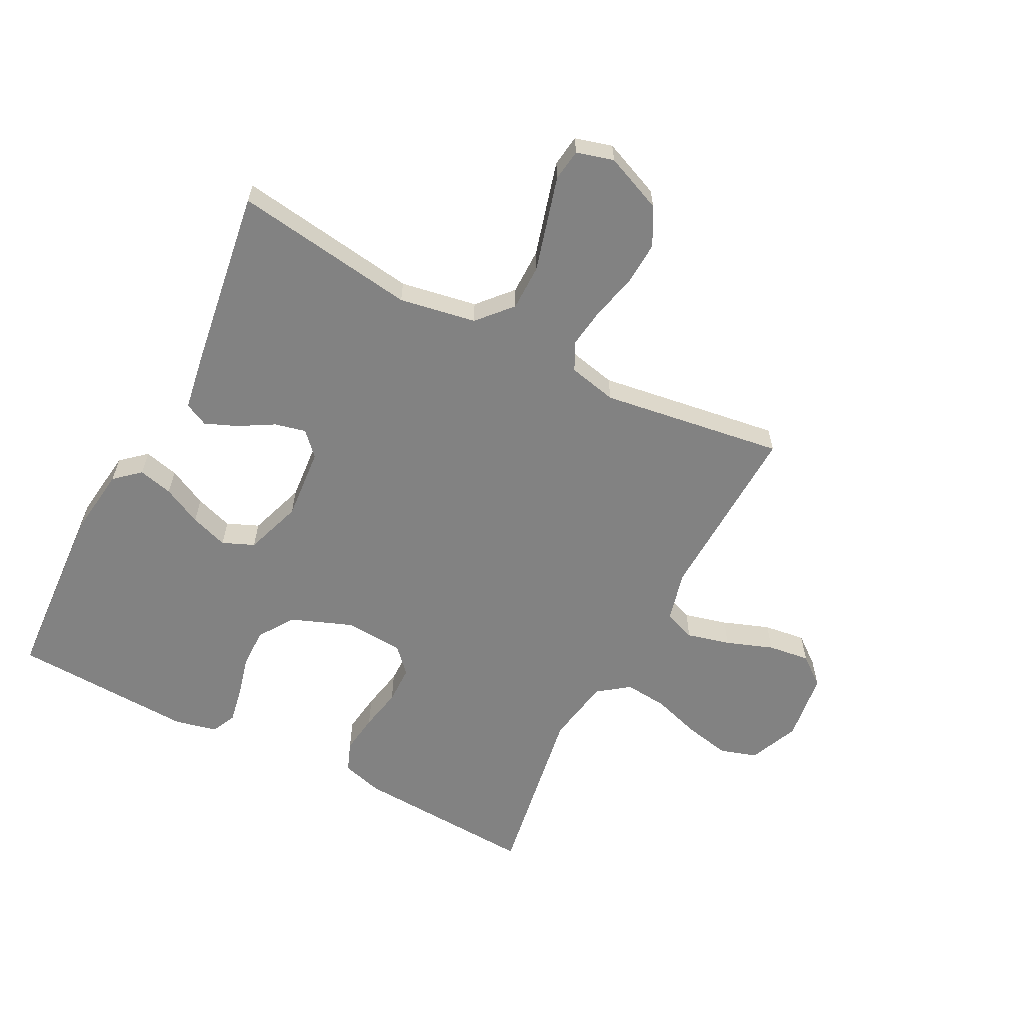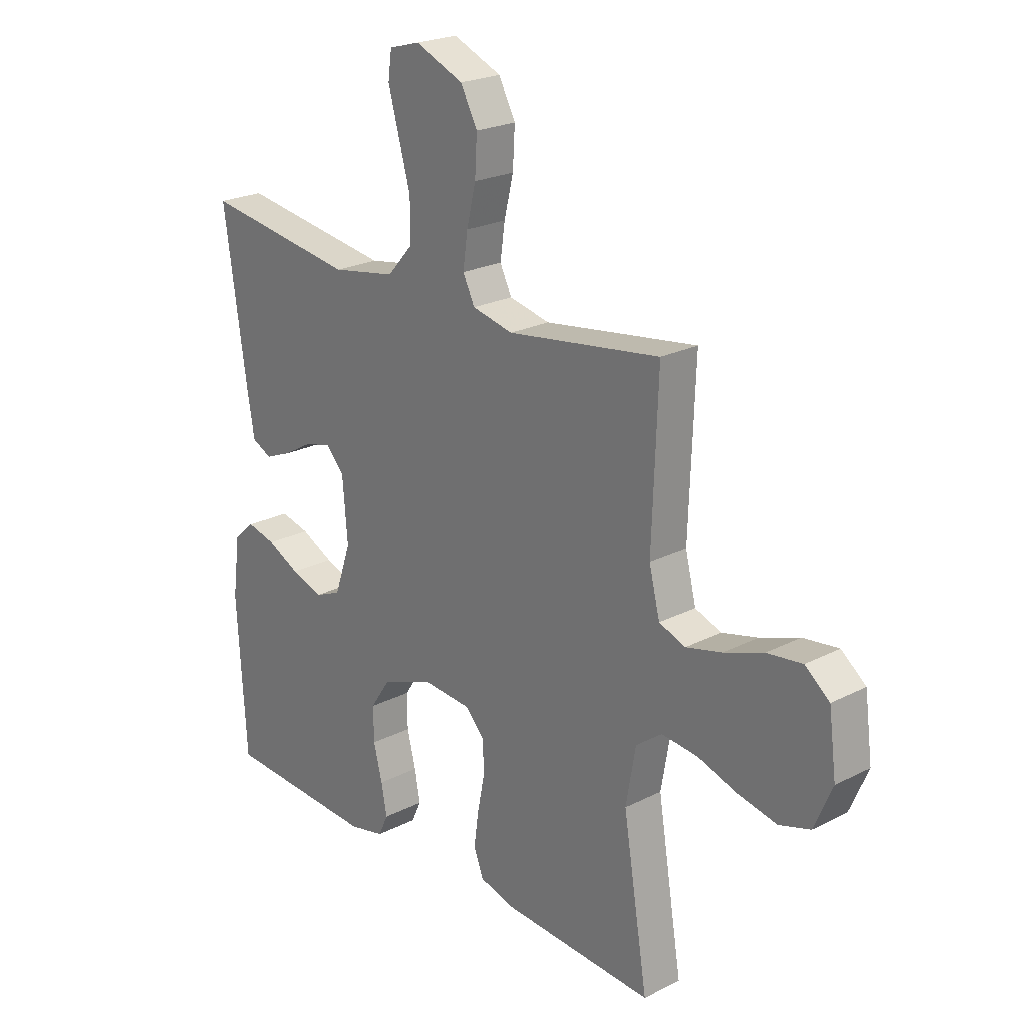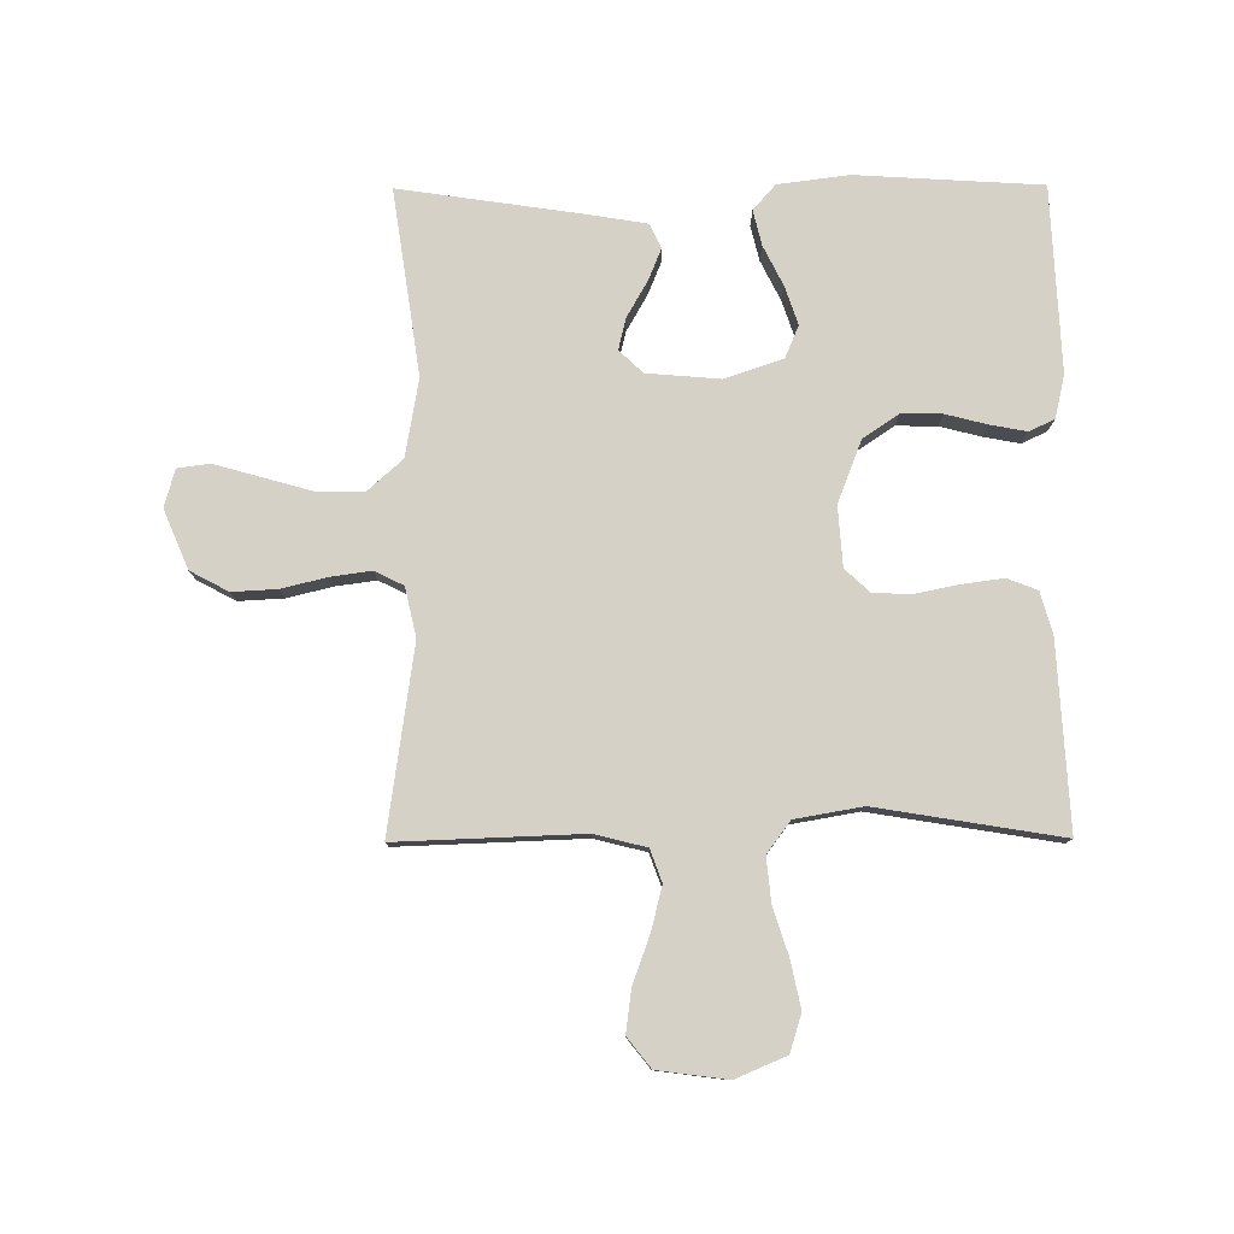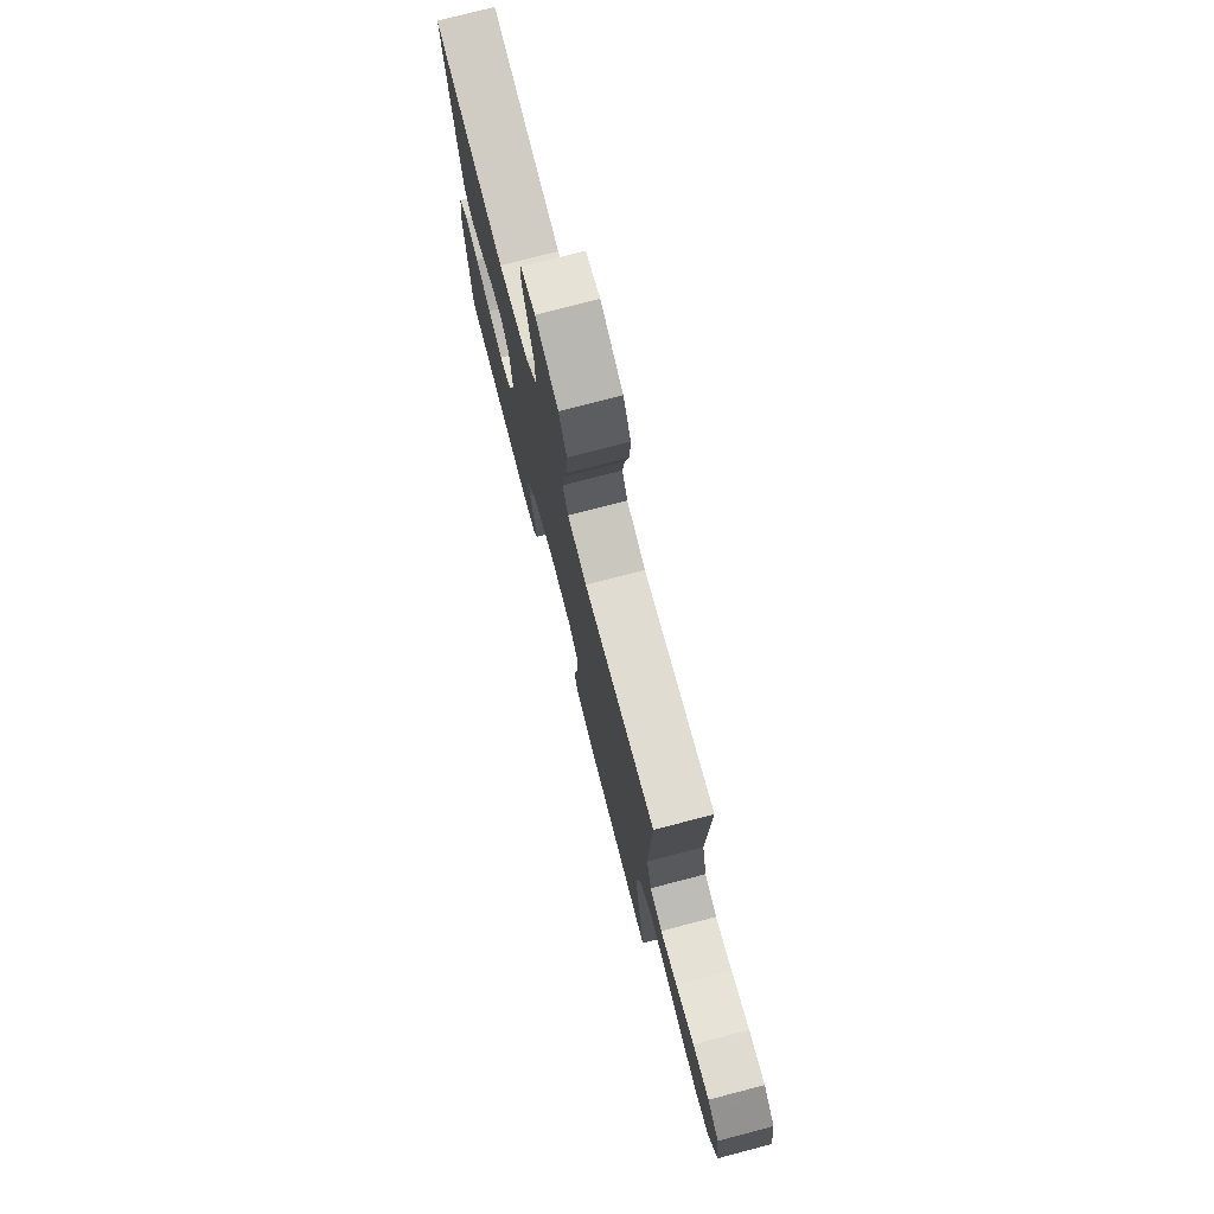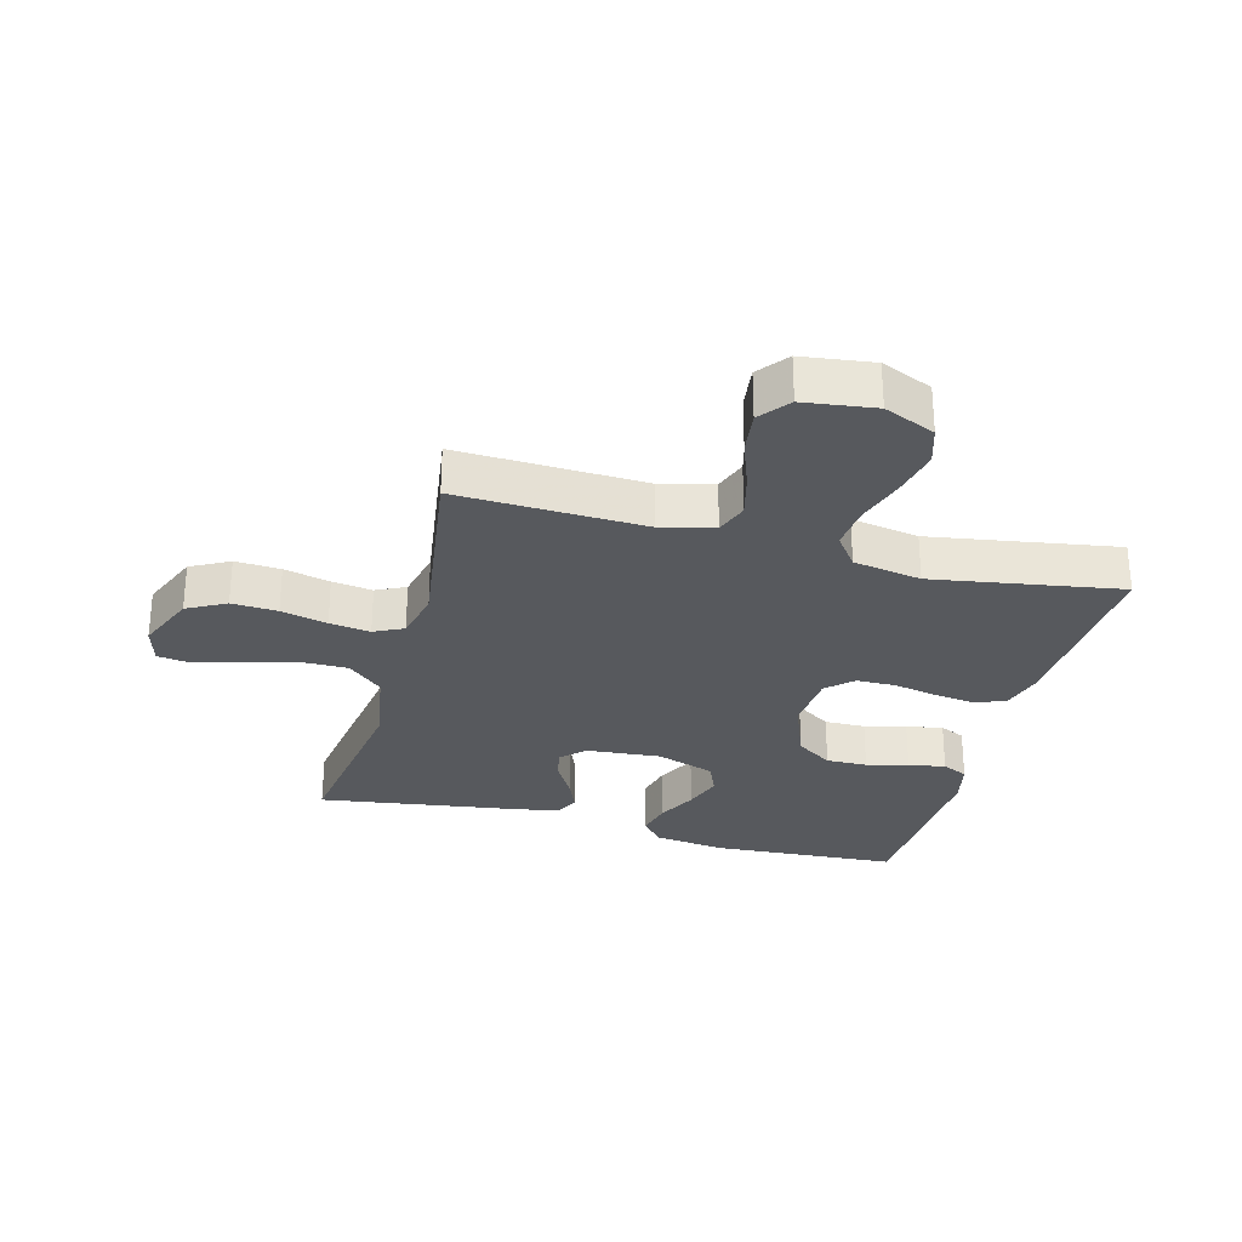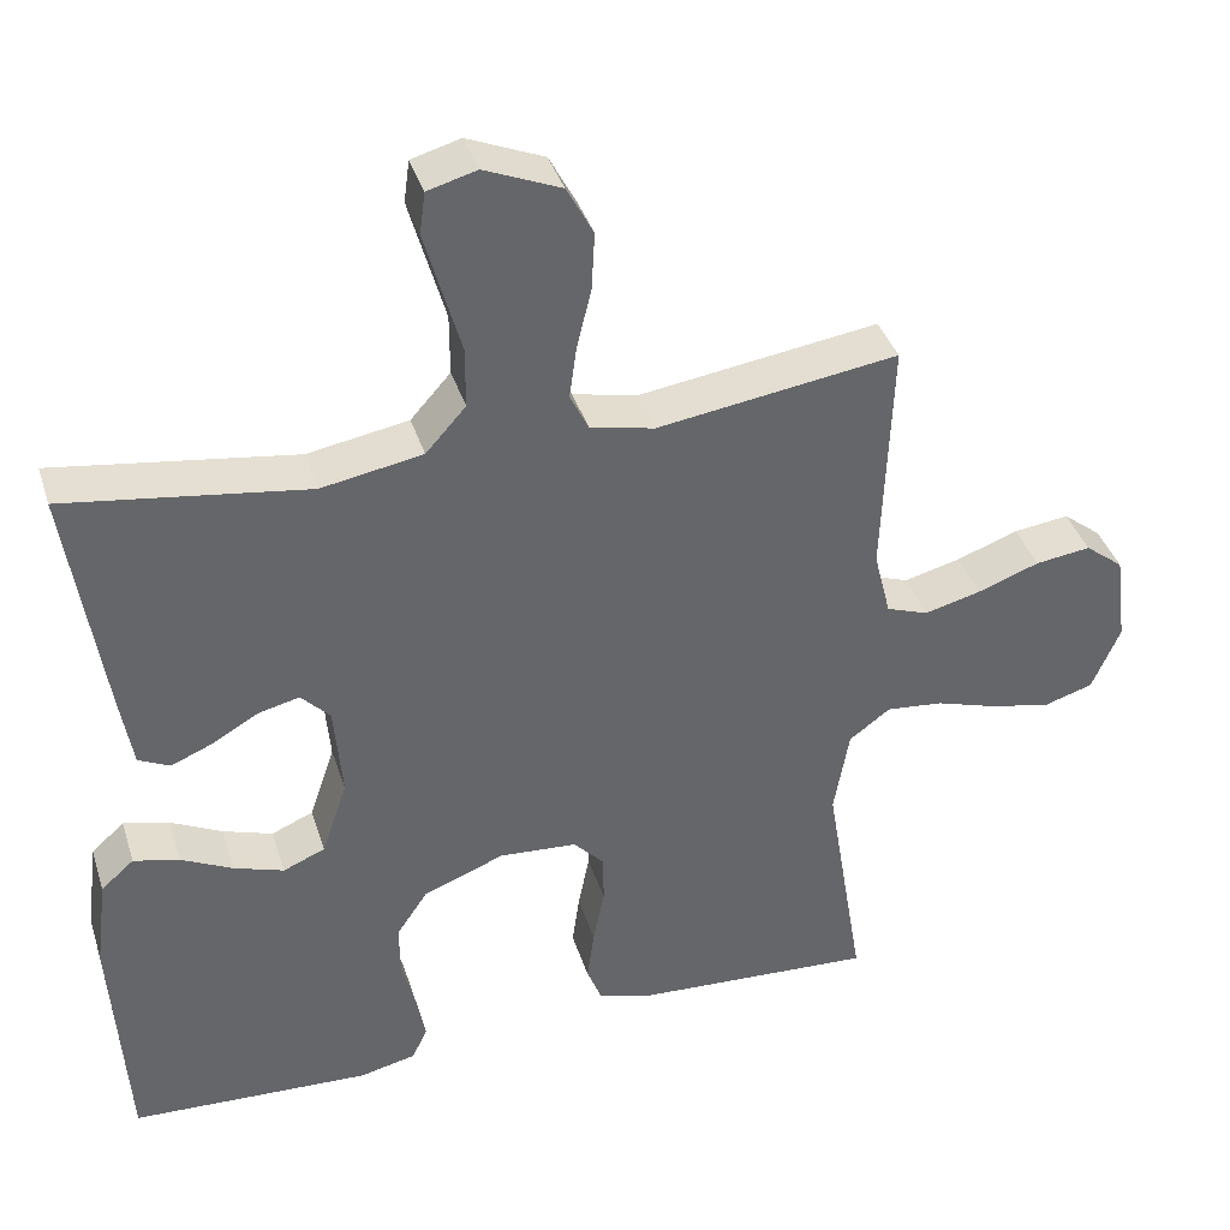
<metadata>
{"format":"obj","ext":"obj","renderer":"f3d","projection":"perspective","resolution":1024,"background":"white","views":[{"elev":-60.7,"azim":-27.3,"up":"+Y"},{"elev":22.8,"azim":48.9,"up":"+Z"},{"elev":79.1,"azim":89.7,"up":"+Y"},{"elev":76.4,"azim":75.4,"up":"+Z"},{"elev":-29.0,"azim":75.0,"up":"+Y"},{"elev":38.8,"azim":-17.0,"up":"+Z"}]}
</metadata>
<code>
v 0.5 0.07 -0.5
v 0.2 0.07 -0.483
v 0.132 0.07 -0.464
v 0.113 0.07 -0.415
v 0.122 0.07 -0.349
v 0.136 0.07 -0.279
v 0.135 0.07 -0.216
v 0.097 0.07 -0.175
v 0 0.07 -0.168
v -0.101 0.07 -0.207
v -0.14 0.07 -0.265
v -0.139 0.07 -0.331
v -0.122 0.07 -0.398
v -0.111 0.07 -0.457
v -0.13 0.07 -0.498
v -0.2 0.07 -0.514
v -0.5 0.07 -0.5
v -0.518 0.07 -0.2
v -0.503 0.07 -0.085
v -0.462 0.07 -0.049
v -0.405 0.07 -0.063
v -0.341 0.07 -0.095
v -0.279 0.07 -0.116
v -0.227 0.07 -0.094
v -0.195 0.07 0
v -0.205 0.07 0.119
v -0.241 0.07 0.157
v -0.292 0.07 0.145
v -0.349 0.07 0.112
v -0.402 0.07 0.09
v -0.441 0.07 0.109
v -0.456 0.07 0.2
v -0.5 0.07 0.5
v -0.2 0.07 0.456
v -0.074 0.07 0.478
v -0.024 0.07 0.534
v -0.024 0.07 0.61
v -0.047 0.07 0.692
v -0.068 0.07 0.767
v -0.061 0.07 0.819
v 0 0.07 0.836
v 0.095 0.07 0.796
v 0.128 0.07 0.734
v 0.124 0.07 0.661
v 0.106 0.07 0.587
v 0.097 0.07 0.522
v 0.12 0.07 0.475
v 0.2 0.07 0.457
v 0.5 0.07 0.5
v 0.489 0.07 0.2
v 0.51 0.07 0.116
v 0.562 0.07 0.097
v 0.633 0.07 0.115
v 0.71 0.07 0.143
v 0.779 0.07 0.152
v 0.827 0.07 0.114
v 0.842 0.07 0
v 0.807 0.07 -0.082
v 0.746 0.07 -0.101
v 0.67 0.07 -0.085
v 0.592 0.07 -0.06
v 0.521 0.07 -0.053
v 0.47 0.07 -0.091
v 0.451 0.07 -0.2
v 0.5 0 -0.5
v 0.2 0 -0.483
v 0.132 0 -0.464
v 0.113 0 -0.415
v 0.122 0 -0.349
v 0.136 0 -0.279
v 0.135 0 -0.216
v 0.097 0 -0.175
v 0 0 -0.168
v -0.101 0 -0.207
v -0.14 0 -0.265
v -0.139 0 -0.331
v -0.122 0 -0.398
v -0.111 0 -0.457
v -0.13 0 -0.498
v -0.2 0 -0.514
v -0.5 0 -0.5
v -0.518 0 -0.2
v -0.503 0 -0.085
v -0.462 0 -0.049
v -0.405 0 -0.063
v -0.341 0 -0.095
v -0.279 0 -0.116
v -0.227 0 -0.094
v -0.195 0 0
v -0.205 0 0.119
v -0.241 0 0.157
v -0.292 0 0.145
v -0.349 0 0.112
v -0.402 0 0.09
v -0.441 0 0.109
v -0.456 0 0.2
v -0.5 0 0.5
v -0.2 0 0.456
v -0.074 0 0.478
v -0.024 0 0.534
v -0.024 0 0.61
v -0.047 0 0.692
v -0.068 0 0.767
v -0.061 0 0.819
v 0 0 0.836
v 0.095 0 0.796
v 0.128 0 0.734
v 0.124 0 0.661
v 0.106 0 0.587
v 0.097 0 0.522
v 0.12 0 0.475
v 0.2 0 0.457
v 0.5 0 0.5
v 0.489 0 0.2
v 0.51 0 0.116
v 0.562 0 0.097
v 0.633 0 0.115
v 0.71 0 0.143
v 0.779 0 0.152
v 0.827 0 0.114
v 0.842 0 0
v 0.807 0 -0.082
v 0.746 0 -0.101
v 0.67 0 -0.085
v 0.592 0 -0.06
v 0.521 0 -0.053
v 0.47 0 -0.091
v 0.451 0 -0.2
f 59 60 61
f 58 59 61
f 57 58 61
f 56 57 61
f 55 56 61
f 54 55 61
f 53 54 61
f 52 53 61 62
f 51 52 62 63
f 48 49 50
f 50 51 63
f 48 50 63
f 47 48 63
f 43 44 45
f 42 43 45
f 41 42 45
f 40 41 45
f 39 40 45
f 38 39 45
f 37 38 45
f 36 37 45 46
f 35 36 46 47
f 32 33 34
f 31 32 34
f 30 31 34
f 29 30 34
f 28 29 34
f 34 35 47
f 28 34 47
f 27 28 47
f 20 21 22
f 19 20 22
f 18 19 22
f 17 18 22
f 16 17 22
f 15 16 22
f 14 15 22
f 13 14 22
f 12 13 22
f 11 12 22 23
f 10 11 23 24
f 4 5 6
f 3 4 6
f 2 3 6
f 1 2 6
f 64 1 6
f 64 6 7
f 47 63 64
f 27 47 64
f 26 27 64
f 25 26 64
f 9 10 24 25
f 8 9 25 64
f 7 8 64
f 125 124 123
f 125 123 122
f 125 122 121
f 125 121 120
f 125 120 119
f 125 119 118
f 125 118 117
f 126 125 117 116
f 127 126 116 115
f 114 113 112
f 127 115 114
f 127 114 112
f 127 112 111
f 109 108 107
f 109 107 106
f 109 106 105
f 109 105 104
f 109 104 103
f 109 103 102
f 109 102 101
f 110 109 101 100
f 111 110 100 99
f 98 97 96
f 98 96 95
f 98 95 94
f 98 94 93
f 98 93 92
f 111 99 98
f 111 98 92
f 111 92 91
f 86 85 84
f 86 84 83
f 86 83 82
f 86 82 81
f 86 81 80
f 86 80 79
f 86 79 78
f 86 78 77
f 86 77 76
f 87 86 76 75
f 88 87 75 74
f 70 69 68
f 70 68 67
f 70 67 66
f 70 66 65
f 70 65 128
f 71 70 128
f 128 127 111
f 128 111 91
f 128 91 90
f 128 90 89
f 89 88 74 73
f 128 89 73 72
f 128 72 71
f 1 65 66 2
f 2 66 67 3
f 3 67 68 4
f 4 68 69 5
f 5 69 70 6
f 6 70 71 7
f 7 71 72 8
f 8 72 73 9
f 9 73 74 10
f 10 74 75 11
f 11 75 76 12
f 12 76 77 13
f 13 77 78 14
f 14 78 79 15
f 15 79 80 16
f 16 80 81 17
f 17 81 82 18
f 18 82 83 19
f 19 83 84 20
f 20 84 85 21
f 21 85 86 22
f 22 86 87 23
f 23 87 88 24
f 24 88 89 25
f 25 89 90 26
f 26 90 91 27
f 27 91 92 28
f 28 92 93 29
f 29 93 94 30
f 30 94 95 31
f 31 95 96 32
f 32 96 97 33
f 33 97 98 34
f 34 98 99 35
f 35 99 100 36
f 36 100 101 37
f 37 101 102 38
f 38 102 103 39
f 39 103 104 40
f 40 104 105 41
f 41 105 106 42
f 42 106 107 43
f 43 107 108 44
f 44 108 109 45
f 45 109 110 46
f 46 110 111 47
f 47 111 112 48
f 48 112 113 49
f 49 113 114 50
f 50 114 115 51
f 51 115 116 52
f 52 116 117 53
f 53 117 118 54
f 54 118 119 55
f 55 119 120 56
f 56 120 121 57
f 57 121 122 58
f 58 122 123 59
f 59 123 124 60
f 60 124 125 61
f 61 125 126 62
f 62 126 127 63
f 63 127 128 64
f 64 128 65 1

</code>
